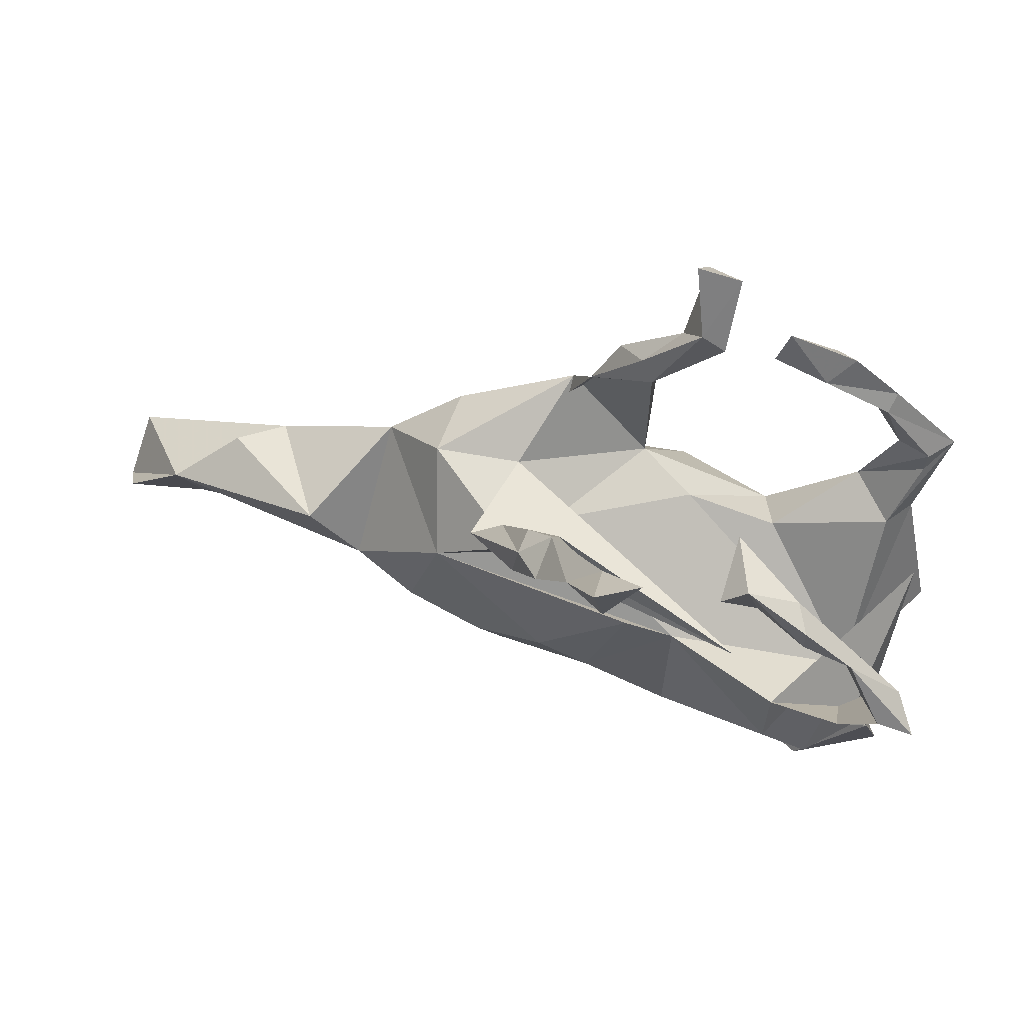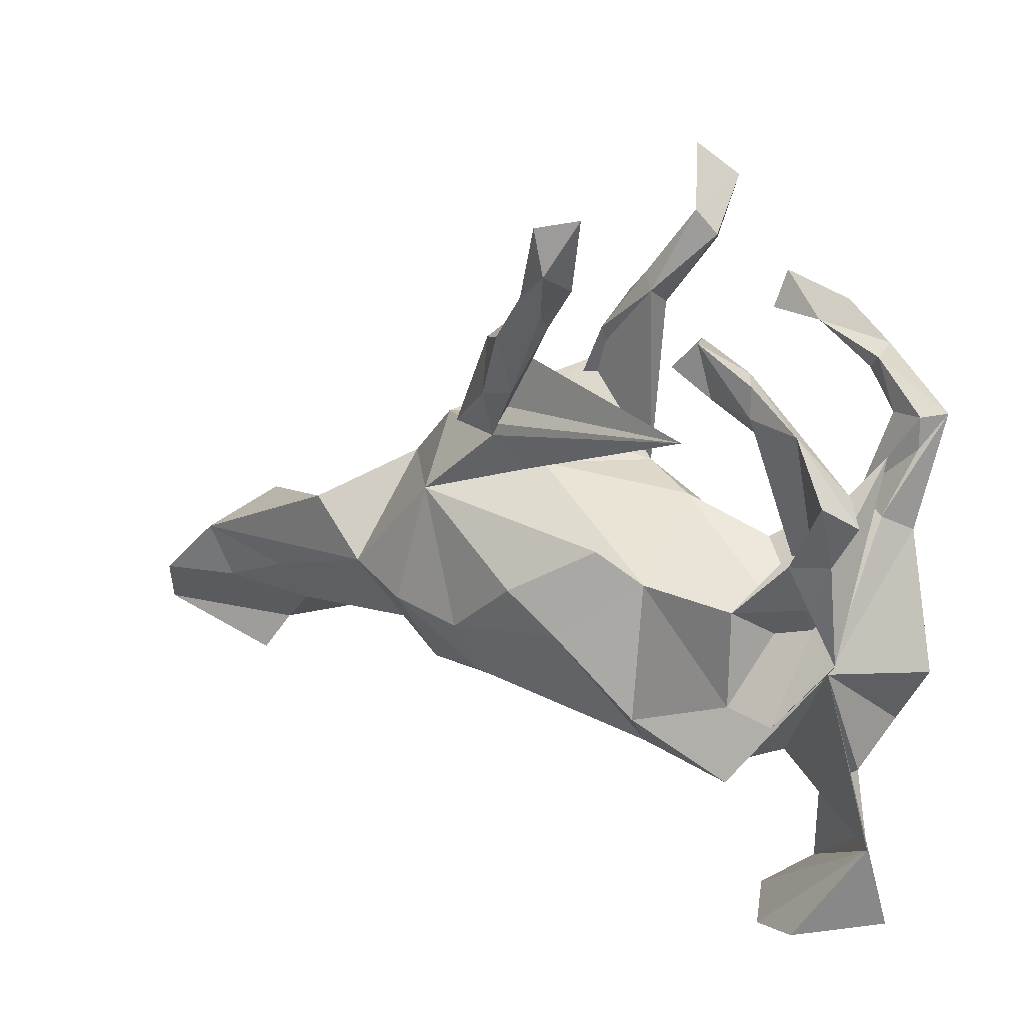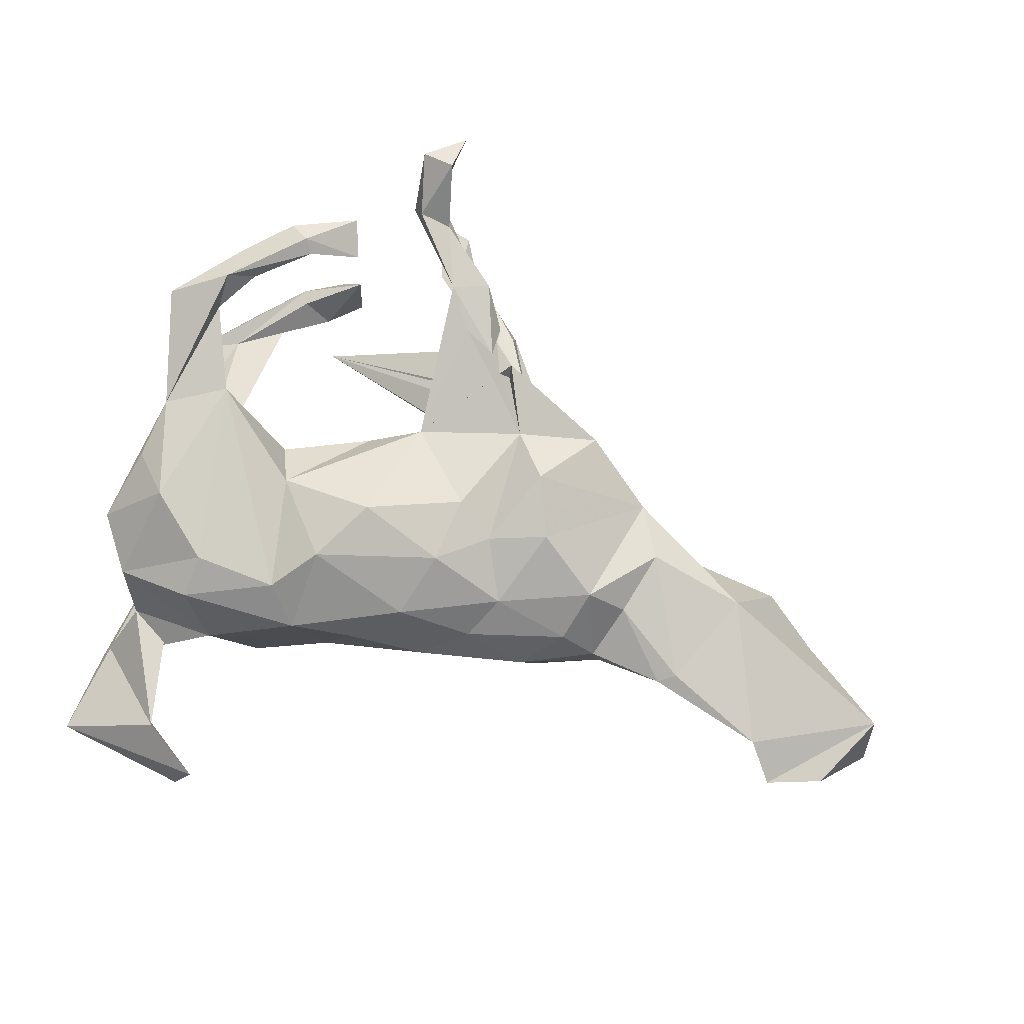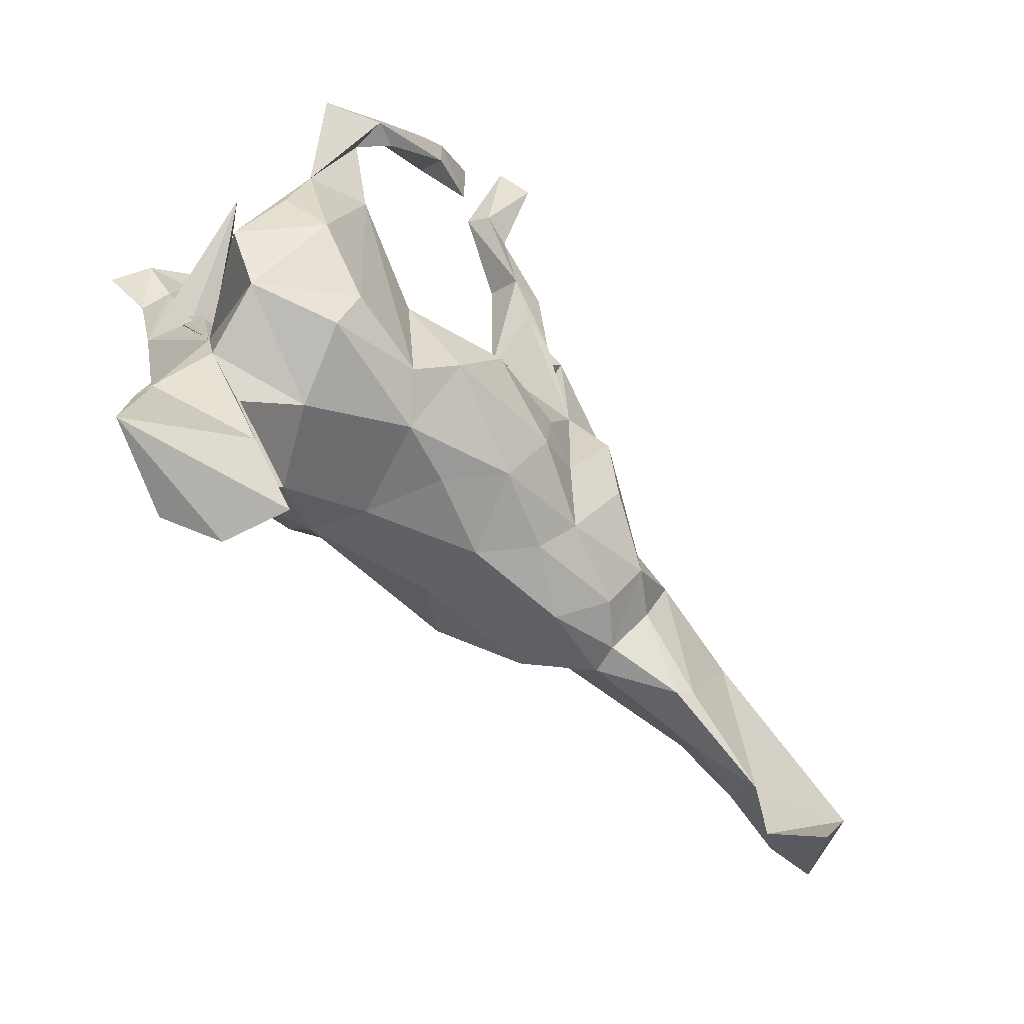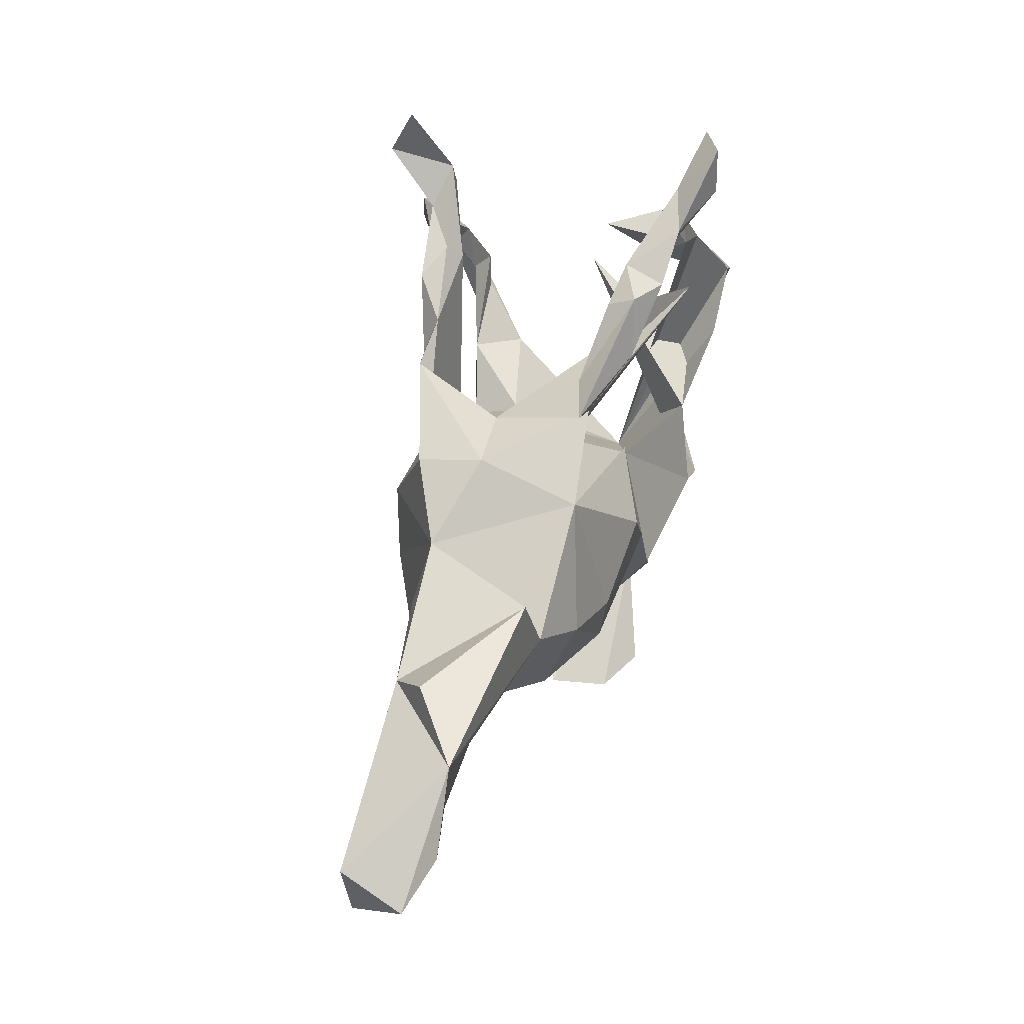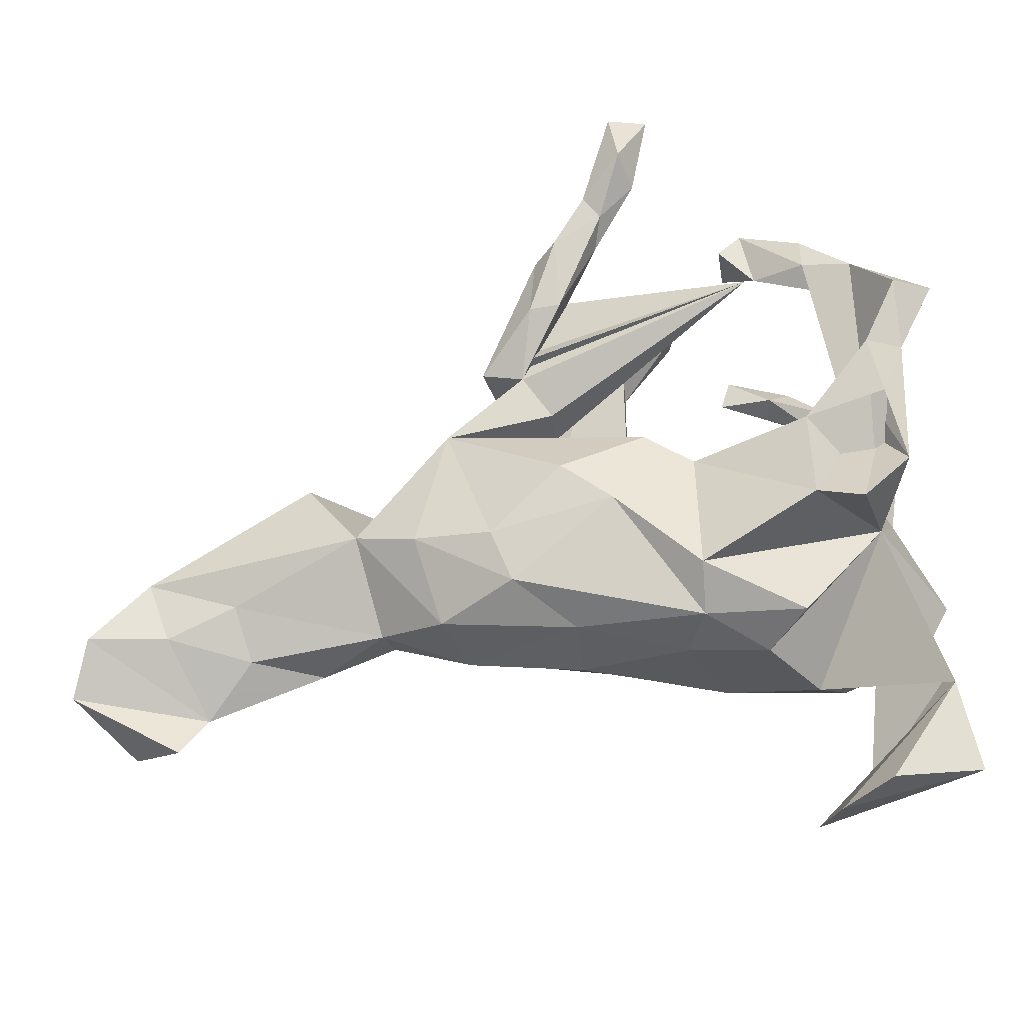
<metadata>
{"format":"obj","ext":"obj","renderer":"f3d","projection":"perspective","resolution":1024,"background":"white","views":[{"elev":70.2,"azim":-162.2,"up":"+Y"},{"elev":22.5,"azim":-148.6,"up":"+Y"},{"elev":79.6,"azim":11.6,"up":"+Z"},{"elev":-59.2,"azim":-43.9,"up":"+Y"},{"elev":25.8,"azim":105.5,"up":"+Y"},{"elev":-33.0,"azim":-171.0,"up":"+Y"}]}
</metadata>
<code>
v 0.767 -0.1649 0.04897
v 0.6621 -0.05373 -0.06554
v 0.7716 -0.2118 -0.03326
v 0.5876 -0.2296 0.03154
v 0.7444 -0.1386 -0.07341
v 0.699 -0.2701 0.05983
v 0.6343 -0.1351 -0.04981
v 0.5785 0.00884 -0.000994
v 0.6232 -0.2857 0.01286
v 0.5227 -0.02043 0.04983
v 0.5182 -0.1624 -0.01211
v 0.5364 -0.09413 -0.05504
v 0.3476 0.09969 0.05375
v 0.4225 0.06082 -0.1017
v 0.3819 0.02194 0.07227
v 0.4232 -0.1671 0.03993
v 0.4488 -0.1532 0.04939
v 0.219 0.1224 -0.1184
v 0.2579 0.1936 0.007575
v 0.3516 -0.02625 -0.104
v 0.326 -0.1445 -0.02267
v 0.3481 -0.06927 0.06111
v 0.2912 -0.0632 0.1056
v 0.2529 0.1809 0.09966
v 0.2637 -0.1311 0.06668
v 0.1103 0.221 -0.1107
v 0.3156 -0.1417 0.01935
v 0.2608 -0.05459 -0.134
v 0.2076 0.005631 0.1474
v 0.169 0.2331 -0.1109
v 0.1348 0.1614 0.1245
v 0.1004 0.2619 0.1459
v 0.08243 0.3858 -0.1675
v 0.09045 0.3045 -0.1673
v 0.1807 0.09496 0.158
v 0.2302 -0.1638 -0.07939
v -0.2234 0.2994 -0.1881
v 0.1257 0.2711 -0.09901
v 0.08054 0.3742 -0.1295
v 0.04849 0.3998 -0.1998
v 0.07077 0.3205 0.1268
v 0.122 -0.1345 -0.135
v 0.1408 0.2075 0.01869
v 0.07293 0.1619 -0.03261
v 0.004054 0.4648 -0.2125
v 0.04741 0.3105 -0.1638
v 0.0435 0.4225 -0.146
v 0.04101 0.3476 -0.1174
v 0.07105 0.1698 -0.08437
v -0.04141 0.5733 -0.2555
v 0.06757 0.273 0.1499
v 0.1499 -0.06543 -0.1526
v -0.0191 0.439 -0.1993
v -0.03792 0.5144 -0.2005
v -0.006812 0.4092 -0.1612
v -0.01542 0.3921 0.1137
v 0.0412 0.3765 0.1596
v -0.0542 0.5101 -0.2531
v 0.1545 -0.1022 0.1096
v -0.01828 0.1343 0.121
v 0.02245 0.3014 0.155
v 0.1219 -0.01275 0.1352
v 0.2042 -0.1782 0.01698
v -0.06867 0.4822 -0.2053
v -0.09453 0.5842 -0.2287
v 0.06819 0.03221 0.1527
v -0.0397 0.5919 0.1965
v 0.1176 -0.1574 0.07513
v 0.004437 0.4109 0.1321
v -0.04909 0.5349 0.2311
v -0.01299 0.3627 0.1656
v -0.06744 0.511 0.1434
v 0.04159 -0.1814 -0.07154
v -0.03926 0.4565 0.1665
v -0.02256 -0.0331 -0.1654
v 0.04816 0.02132 -0.1721
v -0.09969 0.4785 0.1477
v 0.04872 -0.06279 0.1618
v -0.08475 0.4651 0.1791
v -0.0965 0.549 0.2173
v 0.04609 -0.1955 0.02462
v -0.1877 0.3861 -0.1518
v -0.09909 0.1119 0.08112
v -0.06581 0.08855 -0.1256
v -0.1334 0.04877 -0.1119
v -0.1377 -0.1941 -0.1026
v -0.163 0.3667 0.2087
v -0.06796 -0.01162 0.1918
v -0.1757 0.4204 0.2233
v -0.3843 -0.05063 -0.04529
v -0.06539 -0.1972 0.07653
v -0.1868 0.401 -0.06407
v -0.2358 0.3446 -0.1317
v -0.2753 0.3621 -0.1084
v 0.01025 -0.1512 0.1256
v -0.219 0.42 -0.1416
v -0.1293 -0.09662 0.1792
v -0.2392 0.3636 0.1969
v -0.2316 0.3508 0.233
v -0.1509 -0.2037 0.1094
v -0.3054 0.383 -0.1605
v -0.285 0.3866 -0.1223
v -0.2037 0.01114 0.151
v -0.1408 -0.1396 -0.1502
v -0.3359 0.3397 0.2222
v -0.2423 0.3698 0.2449
v -0.2256 0.06929 0.09104
v -0.1071 -0.2052 -0.02537
v -0.3071 0.3405 -0.1629
v -0.3497 0.2924 0.2329
v -0.3119 0.3027 0.2149
v -0.2691 0.3907 0.2286
v -0.295 0.06883 -0.169
v -0.1889 -0.1536 0.1537
v -0.2196 -0.2335 -0.05876
v -0.3745 0.33 -0.1682
v -0.2747 -0.2112 -0.1245
v -0.3208 0.1272 0.1835
v -0.3001 -0.06242 -0.1817
v -0.3171 -0.1948 0.1517
v -0.3398 -0.3936 0.04863
v -0.3302 0.3235 0.1988
v -0.3823 0.2798 -0.1514
v -0.3861 0.1673 -0.1993
v -0.2651 -0.4562 0.03439
v -0.4264 0.2565 0.01271
v -0.3796 0.1475 -0.1038
v -0.3585 0.2495 0.1959
v -0.2985 -0.4706 -0.04847
v -0.2818 -0.2391 0.05415
v -0.3795 0.1208 0.1244
v -0.4091 0.09073 0.1727
v -0.4316 0.2599 -0.2096
v -0.4129 0.2065 -0.1467
v -0.4321 0.2544 0.2148
v -0.3646 -0.07608 -0.1815
v -0.4809 0.2424 -0.2053
v -0.4299 0.01017 -0.1331
v -0.4043 0.2065 0.1823
v -0.434 0.1673 -0.1744
v -0.4048 0.1006 -0.1715
v -0.4481 0.2615 -0.159
v -0.4037 0.253 0.183
v -0.3039 -0.1369 0.1774
v -0.4306 0.005947 0.1581
v -0.4098 -0.2211 0.0216
v -0.3822 -0.05329 0.191
v -0.4266 -0.1741 0.1098
v -0.4707 -0.09193 0.114
v -0.3686 -0.4475 -0.08715
v -0.4604 -0.2987 -0.05244
v -0.4861 -0.42 -0.03018
f 111 122 98
f 105 98 122
f 99 111 98
f 128 122 111
f 135 110 105
f 106 105 110
f 122 135 105
f 132 110 135
f 110 132 128
f 118 128 132
f 111 110 128
f 131 132 135
f 139 131 135
f 90 132 131
f 97 88 103
f 60 103 88
f 114 97 103
f 78 88 97
f 106 89 112
f 98 112 89
f 105 106 112
f 87 89 106
f 98 105 112
f 98 89 87
f 99 87 106
f 110 99 106
f 98 87 99
f 111 99 110
f 24 31 35
f 62 35 31
f 35 13 24
f 19 24 13
f 29 13 35
f 62 29 35
f 23 13 29
f 15 13 23
f 59 23 29
f 59 29 62
f 88 78 66
f 62 66 78
f 60 88 66
f 95 78 97
f 1 2 10
f 8 10 2
f 4 1 10
f 3 1 6
f 9 6 1
f 139 118 131
f 107 131 118
f 143 118 139
f 90 131 107
f 31 32 41
f 56 41 32
f 56 32 60
f 43 60 32
f 71 56 60
f 69 41 56
f 121 152 125
f 129 125 152
f 121 125 151
f 129 151 125
f 2 5 7
f 4 7 5
f 12 2 7
f 3 4 5
f 63 36 21
f 20 21 36
f 27 63 21
f 73 36 63
f 16 27 21
f 25 63 27
f 21 12 11
f 7 11 12
f 16 21 11
f 20 12 21
f 3 5 2
f 90 152 121
f 124 133 90
f 116 90 133
f 113 124 90
f 140 133 124
f 90 123 134
f 142 134 123
f 127 90 134
f 109 123 90
f 137 116 133
f 140 137 133
f 142 116 137
f 102 116 142
f 140 142 137
f 109 90 116
f 101 109 116
f 93 123 109
f 116 102 101
f 96 101 102
f 96 109 101
f 93 109 96
f 64 53 55
f 46 55 53
f 54 64 55
f 58 53 64
f 53 45 40
f 47 40 45
f 46 53 40
f 58 45 53
f 65 58 64
f 47 54 55
f 65 64 54
f 50 45 58
f 65 50 58
f 54 45 50
f 50 65 54
f 47 45 54
f 20 2 12
f 148 130 120
f 100 120 130
f 68 63 25
f 59 68 25
f 81 63 68
f 95 81 68
f 73 63 81
f 59 95 68
f 91 81 95
f 100 91 95
f 108 81 91
f 73 81 108
f 100 108 91
f 130 108 100
f 115 108 130
f 3 2 1
f 11 4 16
f 17 16 4
f 22 27 16
f 4 11 7
f 9 4 3
f 77 79 80
f 70 80 79
f 72 77 80
f 71 79 77
f 6 9 3
f 1 4 9
f 152 150 129
f 151 129 150
f 151 150 152
f 90 151 152
f 117 115 90
f 130 90 115
f 86 115 117
f 108 115 86
f 104 86 117
f 86 73 108
f 42 73 86
f 36 73 42
f 75 42 86
f 130 151 90
f 146 151 130
f 104 117 90
f 104 75 86
f 85 75 104
f 52 42 75
f 42 52 28
f 18 28 52
f 36 42 28
f 20 36 28
f 20 28 18
f 13 20 18
f 76 18 52
f 75 76 52
f 84 18 76
f 23 25 27
f 17 22 16
f 23 27 22
f 114 120 100
f 144 148 120
f 146 130 148
f 149 148 147
f 144 147 148
f 145 149 147
f 90 148 149
f 15 10 13
f 14 13 10
f 145 132 149
f 90 149 132
f 147 132 145
f 83 107 103
f 118 103 107
f 90 107 83
f 60 83 103
f 60 44 83
f 85 83 44
f 32 24 19
f 44 60 43
f 19 43 32
f 26 43 19
f 31 24 32
f 15 22 17
f 14 10 8
f 10 15 17
f 23 22 15
f 59 25 23
f 4 10 17
f 80 70 67
f 72 67 70
f 72 80 67
f 143 128 118
f 122 128 143
f 135 122 143
f 61 71 60
f 77 56 71
f 61 51 71
f 57 71 51
f 31 51 61
f 41 57 51
f 74 71 57
f 31 41 51
f 69 57 41
f 74 57 69
f 72 69 56
f 139 135 143
f 74 79 71
f 72 56 77
f 70 79 74
f 72 74 69
f 70 74 72
f 119 104 90
f 119 90 136
f 138 136 90
f 85 104 119
f 113 85 119
f 126 136 138
f 84 75 85
f 84 76 75
f 90 85 113
f 126 113 119
f 83 85 90
f 85 18 84
f 46 34 26
f 30 26 34
f 40 34 46
f 138 127 134
f 140 138 134
f 90 127 138
f 33 34 40
f 30 34 33
f 47 33 40
f 126 138 141
f 140 141 138
f 142 140 134
f 31 61 60
f 147 118 132
f 144 118 147
f 66 31 60
f 146 90 121
f 14 8 2
f 90 146 148
f 18 19 13
f 18 85 44
f 37 44 43
f 151 146 121
f 20 14 2
f 26 19 18
f 13 14 20
f 18 44 49
f 37 49 44
f 26 49 37
f 30 37 43
f 26 30 43
f 38 37 30
f 33 38 30
f 48 37 38
f 26 18 49
f 102 92 96
f 82 96 92
f 94 92 102
f 48 46 26
f 37 48 26
f 55 46 48
f 93 92 94
f 123 94 102
f 123 93 94
f 82 92 93
f 48 39 47
f 33 47 39
f 55 48 47
f 38 39 48
f 38 33 39
f 142 123 102
f 93 96 82
f 126 119 136
f 113 126 141
f 124 113 141
f 140 124 141
f 144 120 114
f 118 144 114
f 97 114 100
f 95 97 100
f 59 78 95
f 62 78 59
f 103 118 114
f 31 66 62

</code>
